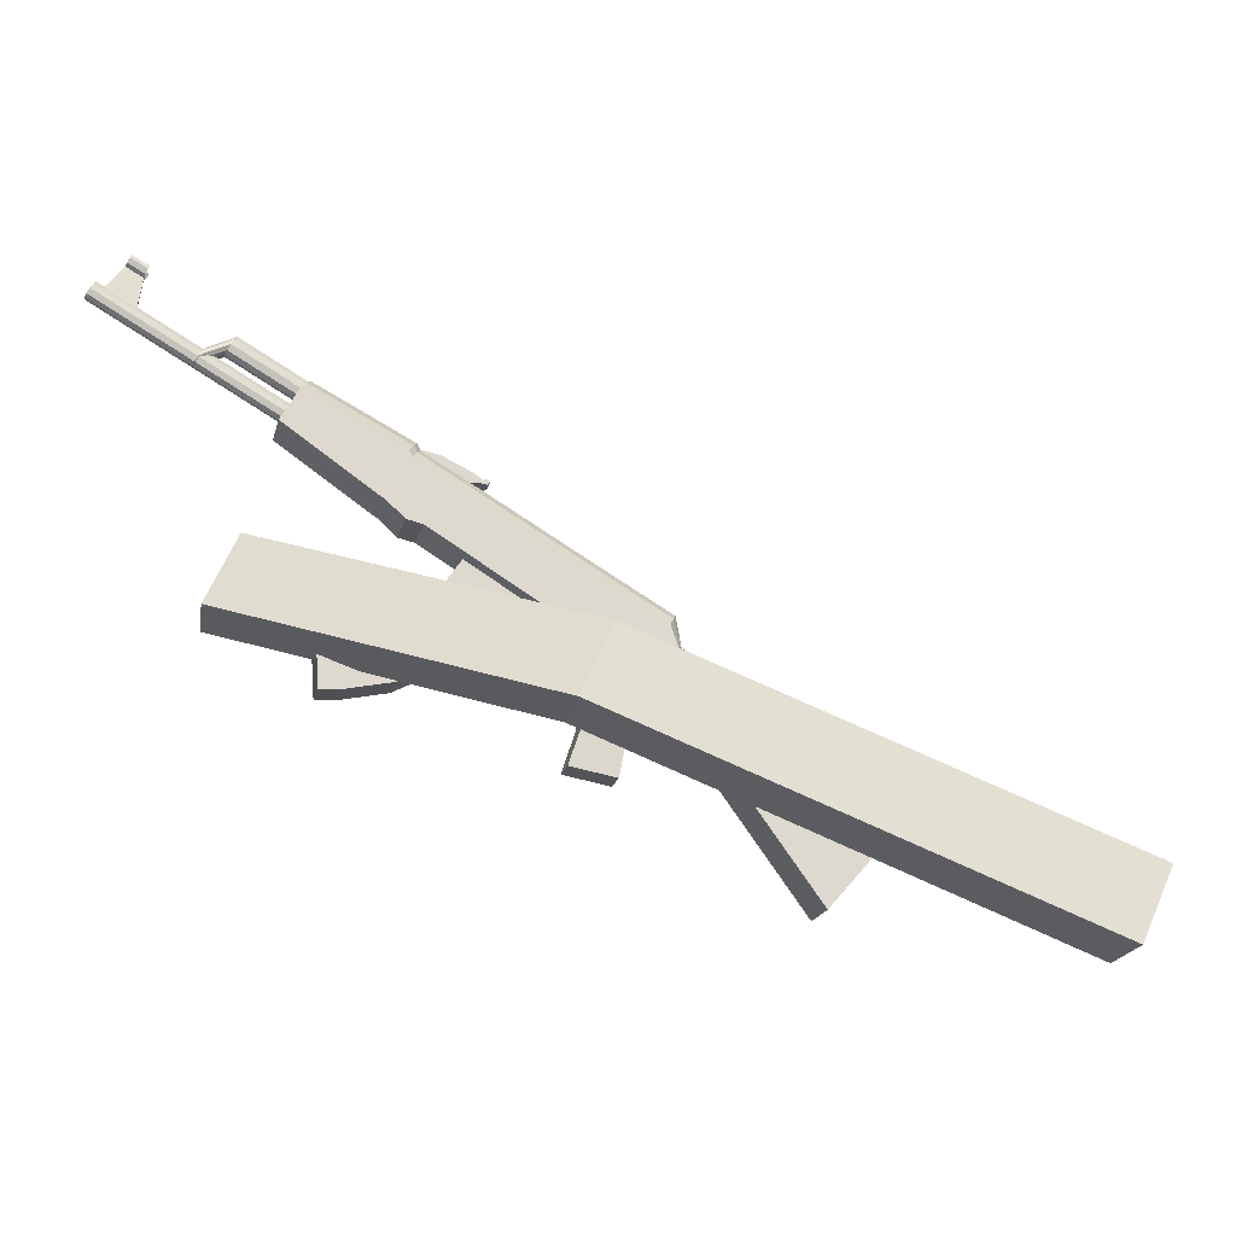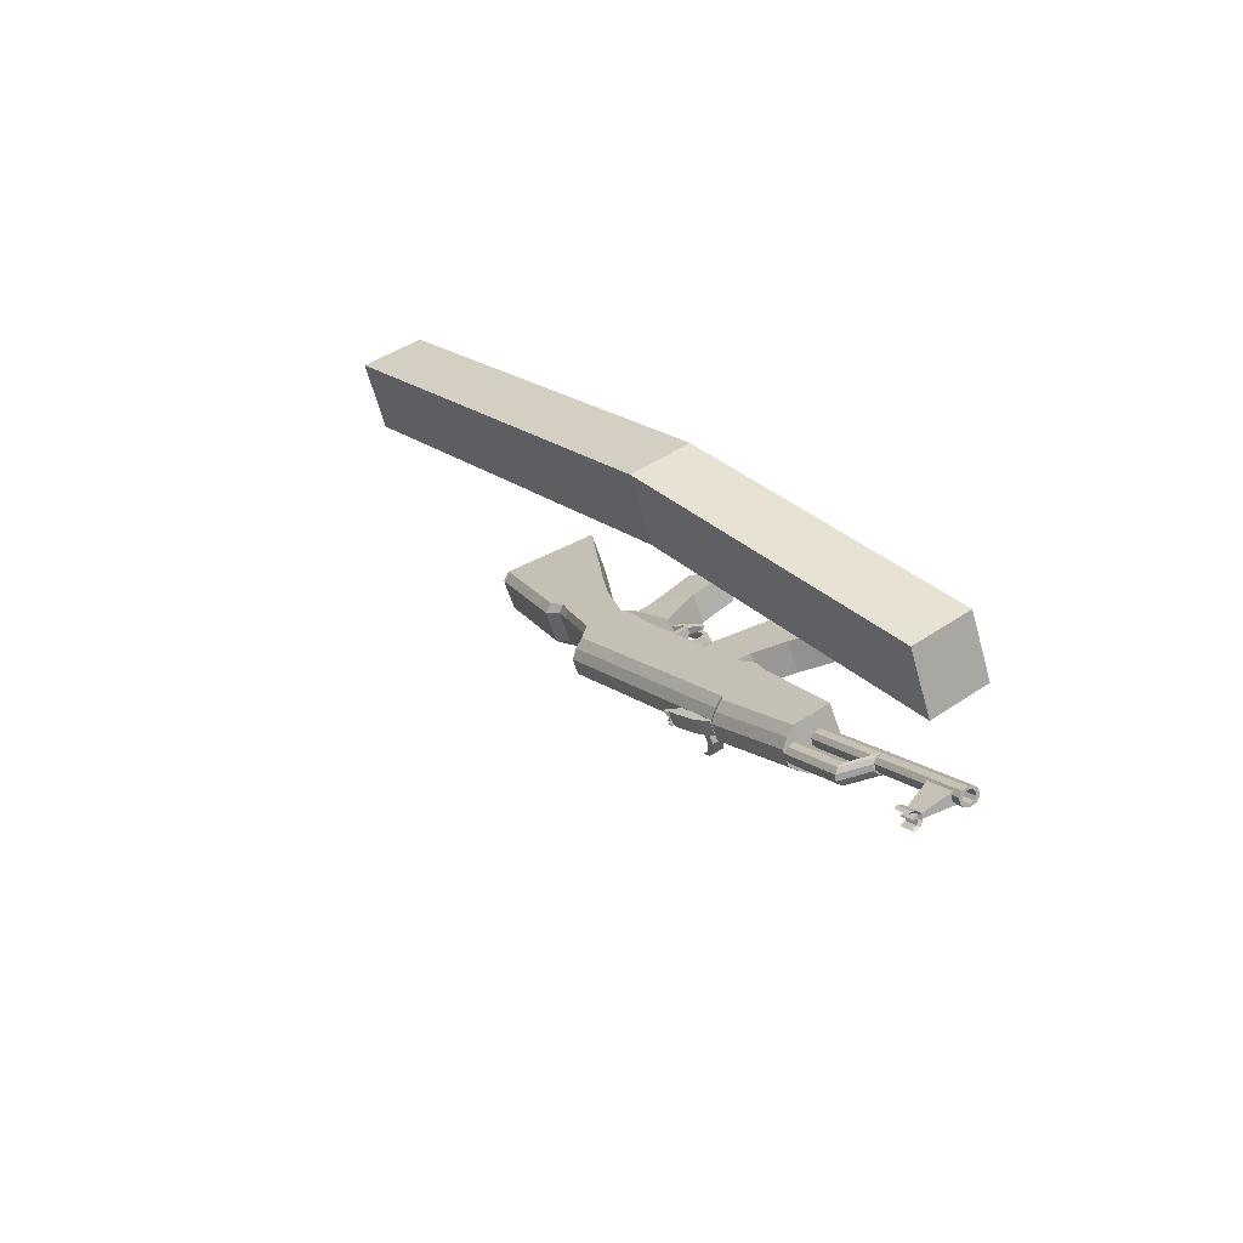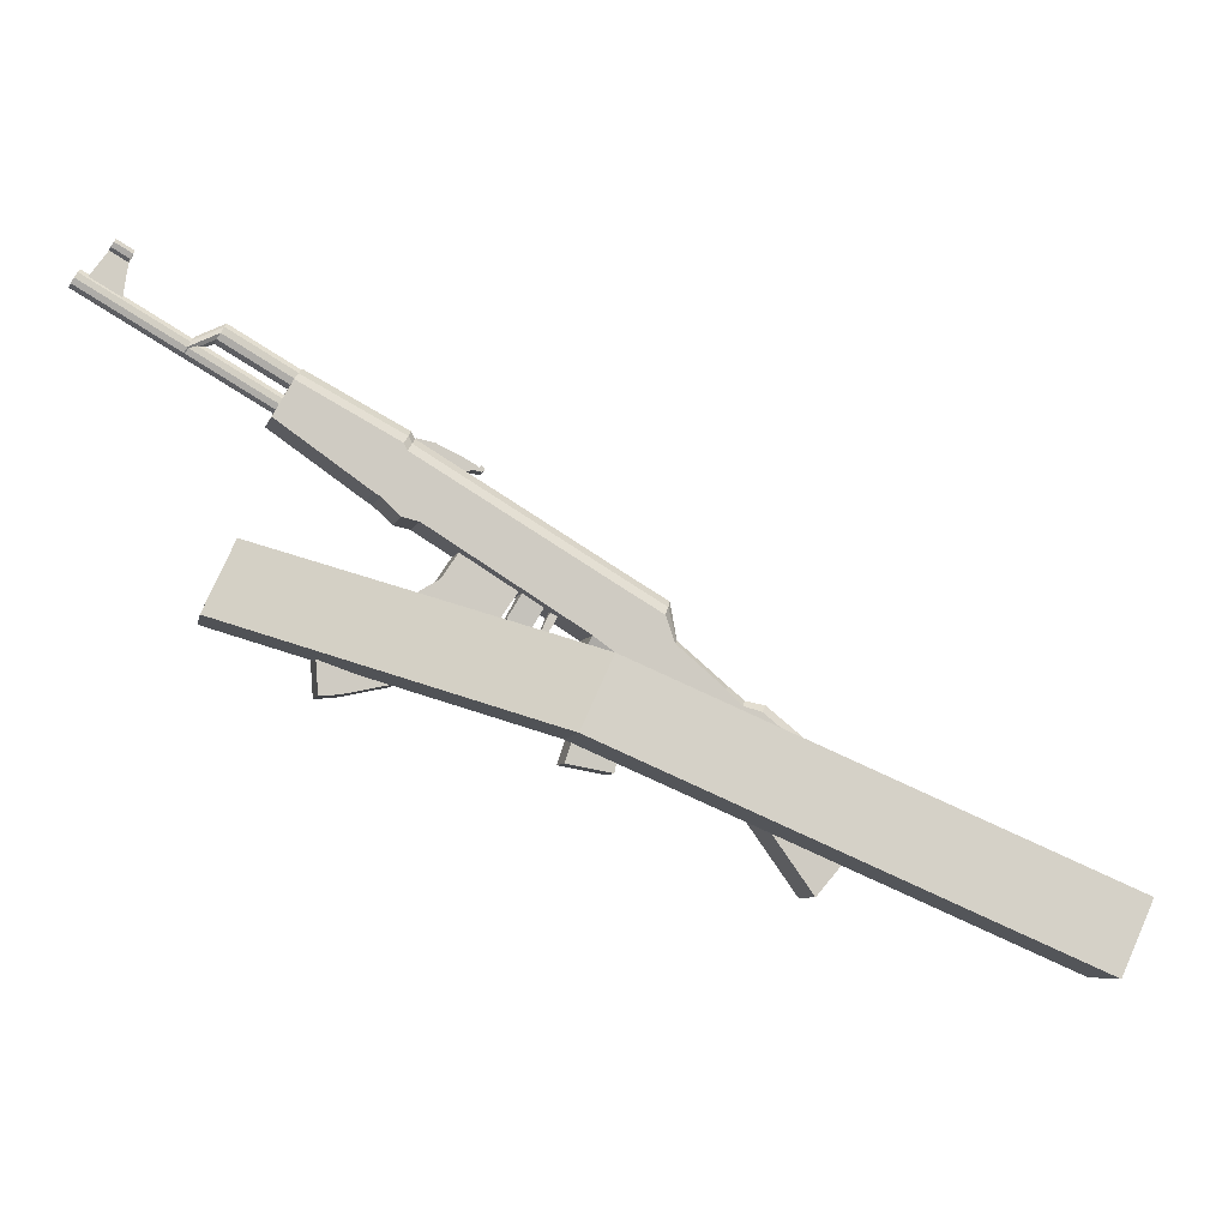
<metadata>
{"format":"obj","ext":"obj","renderer":"f3d","projection":"perspective","resolution":1024,"background":"white","views":[{"elev":-19.4,"azim":8.3,"up":"+Y"},{"elev":32.8,"azim":-151.4,"up":"+Z"},{"elev":-7.1,"azim":7.0,"up":"+Y"}]}
</metadata>
<code>
o Cube.001_Cube.006
v 0.412 0.2418 0.1657
v 0.4622 0.2418 0.321
v -0.2708 0.4777 0.2603
v -0.321 0.4777 0.1051
v 0.4762 0.3904 0.145
v 0.5264 0.3904 0.3002
v -0.2066 0.6263 0.2396
v -0.2568 0.6263 0.08432
v 1.501 -0.05502 0.1252
v 1.451 -0.05502 -0.03008
v 1.437 -0.2036 0.1459
v 1.386 -0.2036 -0.009315
f 1 2 3 4
f 5 8 7 6
f 2 6 7 3
f 3 7 8 4
f 5 1 4 8
f 1 5 10 12
f 6 2 11 9
f 5 6 9 10
f 2 1 12 11
f 12 10 9 11
o Cube.007_Cube.005
v 0.311 0.4655 -0.01842
v 0.3199 0.4655 0.003854
v 0.2778 0.4913 0.02066
v 0.2689 0.4913 -0.00161
v 0.3341 0.5166 -0.03893
v 0.3508 0.5166 0.002793
v 0.3087 0.5424 0.0196
v 0.292 0.5424 -0.02212
v 0.3042 0.4453 -0.01571
v 0.3131 0.4453 0.006564
v 0.3191 0.4505 0.004154
v 0.3102 0.4505 -0.01812
v 0.3827 0.4033 -0.04706
v 0.3916 0.4033 -0.02479
v 0.3889 0.3955 -0.02369
v 0.38 0.3955 -0.04596
v 0.4146 0.406 -0.06357
v 0.4261 0.406 -0.03479
v 0.4231 0.4136 -0.03357
v 0.4116 0.4136 -0.06236
v 0.8295 -0.05091 -0.2686
v 0.8681 -0.05091 -0.1718
v 0.6923 0.2101 -0.1016
v 0.6536 0.2101 -0.1984
v 0.9638 0.1143 -0.3222
v 1.002 0.1143 -0.2255
v 0.7681 0.3152 -0.1319
v 0.7295 0.3152 -0.2287
v 0.7463 0.33 -0.2183
v 0.7732 0.33 -0.1511
v 1.007 0.1291 -0.2446
v 0.9806 0.1291 -0.3118
v 0.6999 0.3671 -0.1218
v 0.6731 0.3671 -0.189
v 0.6598 0.3591 -0.2009
v 0.6985 0.3591 -0.1041
v 0.6002 0.2847 -0.1771
v 0.6389 0.2847 -0.0803
v 0.5494 0.3869 -0.04458
v 0.5108 0.3869 -0.1414
v 0.6014 0.4467 -0.06533
v 0.5627 0.4467 -0.1621
v 0.5757 0.4543 -0.1502
v 0.6026 0.4543 -0.08297
v 0.5863 0.5213 -0.07648
v 0.5595 0.5213 -0.1437
v 0.5438 0.5034 -0.1546
v 0.5824 0.5034 -0.05778
v 0.4994 0.3861 -0.1368
v 0.538 0.3861 -0.04005
v 0.4448 0.4581 -0.002815
v 0.4061 0.4581 -0.09961
v 0.4961 0.5574 -0.02331
v 0.4575 0.5574 -0.1201
v 0.4741 0.5746 -0.1096
v 0.501 0.5746 -0.0424
v 0.3656 0.2076 -0.0612
v 0.389 0.2076 -0.002777
v 0.483 0.1896 -0.04032
v 0.4597 0.1896 -0.09874
v 0.09818 0.8399 0.1184
v 0.07134 0.8399 0.05121
v 0.05469 0.8227 0.04071
v 0.09333 0.8227 0.1375
v 0.001582 0.723 0.06191
v 0.04023 0.723 0.1587
v -0.1454 0.8611 0.2328
v -0.184 0.8611 0.136
v -0.1064 0.937 0.2172
v -0.1451 0.937 0.1205
v -0.1293 0.9524 0.1313
v -0.1025 0.9524 0.1985
v -0.2508 1.045 0.2029
v -0.2591 1.033 0.1999
v -0.2652 1.021 0.2045
v -0.2666 1.011 0.2149
v -0.263 1.009 0.2272
v -0.2556 1.015 0.2366
v -0.2473 1.027 0.2396
v -0.2413 1.04 0.235
v -0.2398 1.049 0.2246
v -0.2434 1.051 0.2123
v -0.1115 0.9595 0.1473
v -0.1198 0.9479 0.1443
v -0.1258 0.9351 0.1489
v -0.1273 0.9259 0.1593
v -0.1237 0.9239 0.1715
v -0.1163 0.9298 0.181
v -0.108 0.9414 0.1839
v -0.1019 0.9542 0.1794
v -0.1005 0.9634 0.169
v -0.1041 0.9654 0.1567
v -0.1139 0.9447 0.1641
v -0.1358 0.8903 0.1729
v -0.127 0.909 0.1662
v -0.1237 0.9071 0.1772
v -0.125 0.8989 0.1866
v -0.1305 0.8873 0.1907
v -0.1379 0.8769 0.188
v -0.1446 0.8716 0.1795
v -0.1478 0.8734 0.1685
v -0.1465 0.8817 0.1592
v -0.1411 0.8933 0.155
v -0.1336 0.9037 0.1577
v -0.5035 1.14 0.3165
v -0.5002 1.138 0.3275
v -0.5016 1.13 0.3369
v -0.507 1.118 0.341
v -0.5144 1.108 0.3383
v -0.5211 1.102 0.3298
v -0.5243 1.104 0.3188
v -0.523 1.112 0.3095
v -0.5176 1.124 0.3054
v -0.5101 1.134 0.308
v -0.5108 1.13 0.3128
v -0.5063 1.134 0.3186
v -0.504 1.133 0.3262
v -0.5049 1.127 0.3326
v -0.5086 1.119 0.3354
v -0.5138 1.112 0.3336
v -0.5183 1.108 0.3278
v -0.5206 1.109 0.3202
v -0.5197 1.115 0.3138
v -0.5159 1.123 0.3109
v -0.3496 1.038 0.256
v -0.3541 1.034 0.2502
v -0.3473 1.037 0.2636
v -0.3482 1.031 0.27
v -0.352 1.023 0.2729
v -0.3571 1.016 0.271
v -0.3616 1.012 0.2652
v -0.3639 1.013 0.2576
v -0.363 1.019 0.2512
v -0.3592 1.027 0.2484
v -0.3108 0.9989 0.2427
v -0.301 1.02 0.2353
v -0.2974 1.018 0.2476
v -0.2989 1.008 0.258
v -0.3049 0.9956 0.2626
v -0.3132 0.984 0.2596
v -0.3206 0.9781 0.2502
v -0.3242 0.9802 0.2379
v -0.3227 0.9894 0.2275
v -0.3167 1.002 0.2229
v -0.3084 1.014 0.2259
v -0.4203 1.158 0.2812
v -0.4331 1.085 0.2776
v -0.4943 1.123 0.3021
v -0.4552 1.179 0.2951
v -0.4167 1.158 0.2903
v -0.4235 1.085 0.3017
v -0.4847 1.123 0.3261
v -0.4516 1.179 0.3042
v -0.4495 1.2 0.2787
v -0.4548 1.189 0.2827
v -0.4561 1.181 0.2918
v -0.4529 1.179 0.3026
v -0.4465 1.184 0.3108
v -0.4397 1.193 0.3136
v -0.4369 1.2 0.3106
v -0.4153 1.179 0.265
v -0.4206 1.168 0.269
v -0.4219 1.16 0.2782
v -0.4187 1.158 0.2889
v -0.4122 1.163 0.2971
v -0.4054 1.172 0.2999
v -0.4026 1.179 0.2969
v -0.4091 1.179 0.2954
v -0.4107 1.175 0.2975
v -0.4158 1.169 0.2953
v -0.4195 1.165 0.292
v -0.422 1.166 0.2838
v -0.4222 1.172 0.2738
v -0.4181 1.181 0.2707
v -0.4353 1.195 0.3058
v -0.4369 1.191 0.3079
v -0.4419 1.185 0.3057
v -0.4457 1.181 0.3024
v -0.4481 1.182 0.2942
v -0.4483 1.188 0.2843
v -0.4443 1.197 0.2812
v -0.4149 1.176 0.2858
v -0.4411 1.192 0.2963
v -0.4149 1.177 0.2838
v -0.4411 1.193 0.2943
v 0.06171 0.8081 0.0379
v 0.07837 0.8252 0.0484
v 0.1052 0.8252 0.1156
v 0.1004 0.8081 0.1347
v 0.01382 0.7153 0.05702
v 0.05247 0.7153 0.1538
v 0.1063 0.8388 0.09491
v 0.09343 0.8388 0.06265
v -0.1014 0.966 0.1778
v -0.1143 0.966 0.1456
v 0.0864 0.8535 0.06545
v 0.09928 0.8535 0.09771
v 0.5021 0.5881 -0.0631
v 0.4892 0.5881 -0.09536
v 0.5746 0.5348 -0.1294
v 0.5874 0.5348 -0.09718
v 0.1052 0.7805 0.02052
v 0.1219 0.7977 0.03102
v 0.1487 0.7977 0.09823
v 0.1439 0.7805 0.1173
v 0.05189 0.6774 0.04182
v 0.09054 0.6774 0.1386
v 0.1498 0.8112 0.07753
v 0.137 0.8112 0.04527
v 0.1334 0.7626 0.009272
v 0.1501 0.7798 0.01977
v 0.1769 0.7798 0.08698
v 0.1721 0.7626 0.1061
v 0.08532 0.6694 0.02848
v 0.124 0.6694 0.1253
v 0.178 0.7934 0.06628
v 0.1651 0.7934 0.03402
v 0.6916 0.326 -0.2136
v 0.7067 0.3376 -0.2025
v 0.7336 0.3376 -0.1353
v 0.7302 0.326 -0.1168
v 0.6285 0.2452 -0.1884
v 0.6672 0.2452 -0.0916
v 0.483 0.3302 -0.1114
v 0.3931 0.3007 -0.07551
v 0.4187 0.3007 -0.01132
v 0.5086 0.3302 -0.04719
v 0.4957 0.362 -0.1173
v 0.3943 0.4165 -0.07684
v 0.4205 0.4165 -0.01118
v 0.522 0.362 -0.05167
v 0.1328 0.8326 0.04796
v 0.1206 0.8094 0.05285
v 0.0898 0.8283 0.06513
v 0.09643 0.8408 0.06248
v 0.145 0.8326 0.07845
v 0.1327 0.8094 0.08333
v 0.102 0.8283 0.09561
v 0.1086 0.8408 0.09297
v 0.1863 0.7766 0.06192
v 0.201 0.8042 0.05609
v 0.1742 0.7766 0.03144
v 0.1888 0.8042 0.02561
v 0.2067 0.7932 0.01847
v 0.2029 0.7823 0.01998
v 0.2188 0.7932 0.04896
v 0.2151 0.7823 0.05046
v 0.2311 0.7789 0.04405
v 0.2243 0.788 0.04677
v 0.219 0.7789 0.01356
v 0.2121 0.788 0.01628
v 0.2179 0.793 0.01397
v 0.2247 0.7839 0.01125
v 0.2301 0.793 0.04446
v 0.2369 0.7839 0.04174
v 0.2213 0.7885 0.01261
v 0.2335 0.7885 0.0431
v 0.2285 0.7796 0.02741
v 0.221 0.7873 0.03042
v 0.2244 0.7827 0.02906
v 0.223 0.7862 0.01193
v 0.2196 0.7907 0.01329
v 0.2352 0.7862 0.04242
v 0.2318 0.7907 0.04378
v 0.2278 0.7839 0.01888
v 0.2339 0.7839 0.03412
v 0.2271 0.793 0.03684
v 0.221 0.793 0.0216
v 0.2305 0.7885 0.03548
v 0.2227 0.785 0.02974
v 0.2244 0.7885 0.02024
v 0.2268 0.7819 0.02809
v 0.2288 0.7907 0.03616
v 0.2227 0.7907 0.02092
v 0.2322 0.7862 0.0348
v 0.2261 0.7862 0.01956
f 13 17 18 14
f 14 18 19 15
f 15 19 20 16
f 17 13 16 20
f 15 16 21 22
f 16 13 24 21
f 13 14 23 24
f 14 15 22 23
f 23 22 27 26
f 24 23 26 25
f 21 24 25 28
f 22 21 28 27
f 27 28 29 30
f 28 25 32 29
f 25 26 31 32
f 26 27 30 31
f 33 34 35 36
f 33 37 38 34
f 34 38 39 35
f 37 33 36 40
f 39 38 43 42
f 37 40 41 44
f 38 37 44 43
f 44 41 42 43
f 49 50 51 52
f 50 48 53 51
f 47 49 52 54
f 48 45 56 53
f 45 46 55 56
f 46 47 54 55
f 55 54 59 58
f 56 55 58 57
f 53 56 57 60
f 54 52 61 59
f 51 53 60 62
f 52 51 62 61
f 62 60 65 63
f 59 61 64 66
f 60 57 68 65
f 58 59 66 67
f 72 71 70 69
f 77 78 79 80
f 78 76 81 79
f 75 77 80 82
f 76 73 84 81
f 74 75 82 83
f 105 96 95
f 105 97 96
f 105 98 97
f 105 99 98
f 105 100 99
f 105 101 100
f 105 102 101
f 105 103 102
f 105 104 103
f 105 95 104
f 85 95 96 86
f 86 96 97 87
f 87 97 98 88
f 88 98 99 89
f 89 99 100 90
f 90 100 101 91
f 91 101 102 92
f 92 102 103 93
f 93 103 104 94
f 94 104 95 85
f 117 107 116 126
f 118 108 107 117
f 119 109 108 118
f 120 110 109 119
f 121 111 110 120
f 122 112 111 121
f 123 113 112 122
f 124 114 113 123
f 125 115 114 124
f 126 116 115 125
f 106 116 107
f 106 107 108
f 106 108 109
f 106 109 110
f 106 110 111
f 106 111 112
f 106 112 113
f 106 113 114
f 106 114 115
f 106 115 116
f 117 126 127 128
f 118 117 128 129
f 119 118 129 130
f 120 119 130 131
f 121 120 131 132
f 122 121 132 133
f 123 122 133 134
f 124 123 134 135
f 125 124 135 136
f 126 125 136 127
f 128 127 138 137
f 129 128 137 139
f 130 129 139 140
f 131 130 140 141
f 132 131 141 142
f 133 132 142 143
f 134 133 143 144
f 135 134 144 145
f 136 135 145 146
f 127 136 146 138
f 94 85 157 148
f 93 94 148 149
f 92 93 149 150
f 91 92 150 151
f 90 91 151 152
f 89 90 152 153
f 88 89 153 154
f 87 88 154 155
f 86 87 155 156
f 85 86 156 157
f 147 157 156
f 147 156 155
f 147 155 154
f 147 154 153
f 147 153 152
f 147 152 151
f 147 151 150
f 147 150 149
f 147 149 148
f 147 148 157
f 160 161 158 159
f 162 165 164 163
f 158 162 163 159
f 159 163 164 160
f 160 164 165 161
f 161 165 162 158
f 166 173 174 167
f 167 174 175 168
f 168 175 176 169
f 169 176 177 170
f 170 177 178 171
f 171 178 179 172
f 179 178 181 180
f 171 172 187 188
f 178 177 182 181
f 170 171 188 189
f 177 176 183 182
f 169 170 189 190
f 176 175 184 183
f 168 169 190 191
f 175 174 185 184
f 167 168 191 192
f 174 173 186 185
f 166 167 192 193
f 185 186 193 192
f 184 185 192 191
f 182 183 190 189
f 181 182 189 188
f 180 181 188 187
f 190 183 194 195
f 184 191 197 196
f 191 190 195 197
f 183 184 196 194
f 194 196 197 195
f 198 75 74 199
f 200 73 76 201
f 202 77 75 198
f 201 76 78 203
f 203 78 77 202
f 73 200 204 209
f 199 74 208 205
f 83 84 206 207
f 74 83 207 208
f 84 73 209 206
f 58 67 211 212
f 68 57 213 210
f 57 58 212 213
f 213 212 211 210
f 209 208 207 206
f 205 208 209 204
f 214 198 199 215
f 216 200 201 217
f 218 202 198 214
f 217 201 203 219
f 219 203 202 218
f 200 216 220 204
f 215 199 205 221
f 221 205 204 220
f 66 222 223 67
f 222 214 215 223
f 68 224 225 65
f 224 216 217 225
f 64 226 222 66
f 226 218 214 222
f 65 225 227 63
f 225 217 219 227
f 63 227 226 64
f 227 219 218 226
f 216 224 228 220
f 224 68 210 228
f 67 223 229 211
f 223 215 221 229
f 211 229 228 210
f 40 230 231 41
f 230 47 46 231
f 41 231 232 42
f 231 46 45 232
f 42 232 233 39
f 232 45 48 233
f 36 234 230 40
f 234 49 47 230
f 39 233 235 35
f 233 48 50 235
f 35 235 234 36
f 235 50 49 234
f 56 57 213
f 55 56 213 212
f 55 212 58
f 236 72 69 237
f 237 69 70 238
f 238 70 71 239
f 239 71 72 236
f 61 240 241 64
f 240 236 237 241
f 64 241 242 63
f 241 237 238 242
f 63 242 243 62
f 242 238 239 243
f 62 243 240 61
f 243 239 236 240
f 246 247 244 245
f 248 251 250 249
f 246 250 251 247
f 247 251 248 244
f 244 248 253 255
f 248 249 252 253
f 245 244 255 254
f 254 255 256 257
f 253 252 259 258
f 252 254 257 259
f 255 253 258 256
f 256 258 261 263
f 259 257 262 260
f 258 259 260 261
f 257 256 263 262
f 268 262 263
f 269 261 260
f 270 260 262
f 271 263 261
f 264 274 263
f 274 268 263
f 268 273 262
f 273 265 262
f 267 275 260
f 275 269 260
f 269 276 261
f 276 266 261
f 265 277 262
f 277 270 262
f 270 278 260
f 278 267 260
f 266 279 261
f 279 271 261
f 271 280 263
f 280 264 263
f 279 266 276 285
f 271 279 285 282
f 285 276 269 281
f 282 285 281 272
f 280 271 282 286
f 264 280 286 274
f 286 282 272 283
f 274 286 283 268
f 281 269 275 287
f 272 281 287 284
f 287 275 267 278
f 284 287 278 270
f 283 272 284 288
f 268 283 288 273
f 288 284 270 277
f 273 288 277 265
f 81 84 83 82
f 79 81 82 80
o Cylinder
v 0.2829 0.6466 0.009187
v 0.2879 0.6501 0.01592
v 0.2905 0.6489 0.02455
v 0.2898 0.6434 0.03176
v 0.286 0.6357 0.03481
v 0.2806 0.6288 0.03252
v 0.2756 0.6252 0.02579
v 0.2729 0.6265 0.01717
v 0.2736 0.632 0.009954
v 0.2774 0.6397 0.006906
v 0.2103 0.6939 0.03815
v 0.2153 0.6974 0.04489
v 0.218 0.6962 0.05351
v 0.2173 0.6907 0.06072
v 0.2135 0.683 0.06377
v 0.208 0.676 0.06149
v 0.203 0.6725 0.05475
v 0.2004 0.6737 0.04613
v 0.2011 0.6792 0.03891
v 0.2049 0.6869 0.03587
v 0.2817 0.6377 0.02086
v 0.2092 0.685 0.04982
f 309 289 290
f 310 300 299
f 309 290 291
f 310 301 300
f 309 291 292
f 310 302 301
f 309 292 293
f 310 303 302
f 309 293 294
f 310 304 303
f 309 294 295
f 310 305 304
f 309 295 296
f 310 306 305
f 309 296 297
f 310 307 306
f 309 297 298
f 310 308 307
f 298 289 309
f 310 299 308
f 289 299 300 290
f 290 300 301 291
f 291 301 302 292
f 292 302 303 293
f 293 303 304 294
f 294 304 305 295
f 295 305 306 296
f 296 306 307 297
f 297 307 308 298
f 299 289 298 308
o Plane
v 0.2899 0.6437 -0.08091
v 0.2667 0.606 -0.08121
v 0.153 0.6767 -0.03109
v 0.1762 0.7144 -0.03078
v 0.2769 0.629 -0.09081
v 0.1632 0.6997 -0.04069
v 0.2706 0.6169 -0.08826
v 0.1569 0.6876 -0.03814
v 0.1657 0.6826 -0.05986
v 0.1779 0.6826 -0.02932
v 0.1605 0.6933 -0.02237
v 0.1483 0.6933 -0.05292
v 0.1783 0.7066 -0.06491
v 0.1905 0.7066 -0.03437
v 0.1731 0.7172 -0.02742
v 0.1609 0.7172 -0.05797
v 0.1652 0.7081 -0.09054
v 0.1826 0.6974 -0.09748
v 0.1526 0.6841 -0.08548
v 0.17 0.6735 -0.09243
v 0.1819 0.6644 -0.1057
v 0.1645 0.6751 -0.09873
v 0.1945 0.6883 -0.1107
v 0.1771 0.699 -0.1038
f 315 311 314 316
f 316 318 317 315
f 318 313 312 317
f 319 320 321 322
f 323 326 325 324
f 319 323 324 320
f 320 324 325 321
f 321 325 326 322
f 322 326 327 329
f 323 319 330 328
f 326 323 328 327
f 319 322 329 330
f 330 329 332 331
f 327 328 333 334
f 328 330 331 333
f 329 327 334 332
f 333 331 332 334
o Cube.002_Cube.003
v 0.2425 0.495 -0.03895
v 0.2692 0.495 0.02785
v 0.1555 0.5648 0.07326
v 0.1289 0.5648 0.006465
v 0.06754 0.5239 0.03096
v 0.09422 0.5239 0.09776
v 0.1818 0.4192 0.06279
v 0.1551 0.4192 -0.004008
v 0.04732 0.3563 0.03904
v 0.074 0.3563 0.1058
v 0.02527 0.487 0.1253
v -0.001416 0.487 0.0585
v -0.06115 0.4737 0.08236
v -0.03447 0.4737 0.1492
v -0.0249 0.3332 0.1453
v -0.05158 0.3332 0.07854
v -0.0908 0.3301 0.09421
v -0.06412 0.3301 0.161
v -0.07369 0.4706 0.1648
v -0.1004 0.4706 0.09803
v 0.3332 0.5978 0.002313
v 0.2195 0.6676 0.04772
v 0.3065 0.5978 -0.06449
v 0.1928 0.6676 -0.01907
f 337 338 339 340
f 338 335 342 339
f 335 336 341 342
f 336 337 340 341
f 341 340 345 344
f 342 341 344 343
f 339 342 343 346
f 340 339 346 345
f 345 346 347 348
f 346 343 350 347
f 343 344 349 350
f 344 345 348 349
f 349 348 353 352
f 350 349 352 351
f 347 350 351 354
f 348 347 354 353
f 351 352 353 354
f 337 336 355 356
f 336 335 357 355
f 335 338 358 357
f 338 337 356 358
o Cube_Cube.002
v 0.3629 0.4794 -0.003456
v 0.3692 0.4794 0.01227
v 0.3555 0.4878 0.01773
v 0.3492 0.4878 0.002002
v 0.3707 0.4941 -0.006562
v 0.377 0.4941 0.009167
v 0.3633 0.5025 0.01463
v 0.357 0.5025 -0.001105
v 0.3412 0.4677 0.005224
v 0.3475 0.4677 0.02095
v 0.3519 0.4515 0.01918
v 0.3456 0.4515 0.003451
v 0.3166 0.45 0.01955
v 0.3197 0.45 0.02751
v 0.3203 0.4586 0.02729
v 0.3171 0.4586 0.01934
f 363 366 365 364
f 359 363 364 360
f 360 364 365 361
f 361 365 366 362
f 363 359 362 366
f 361 362 367 368
f 362 359 370 367
f 359 360 369 370
f 360 361 368 369
f 369 368 373 372
f 370 369 372 371
f 367 370 371 374
f 368 367 374 373
f 371 372 373 374

</code>
